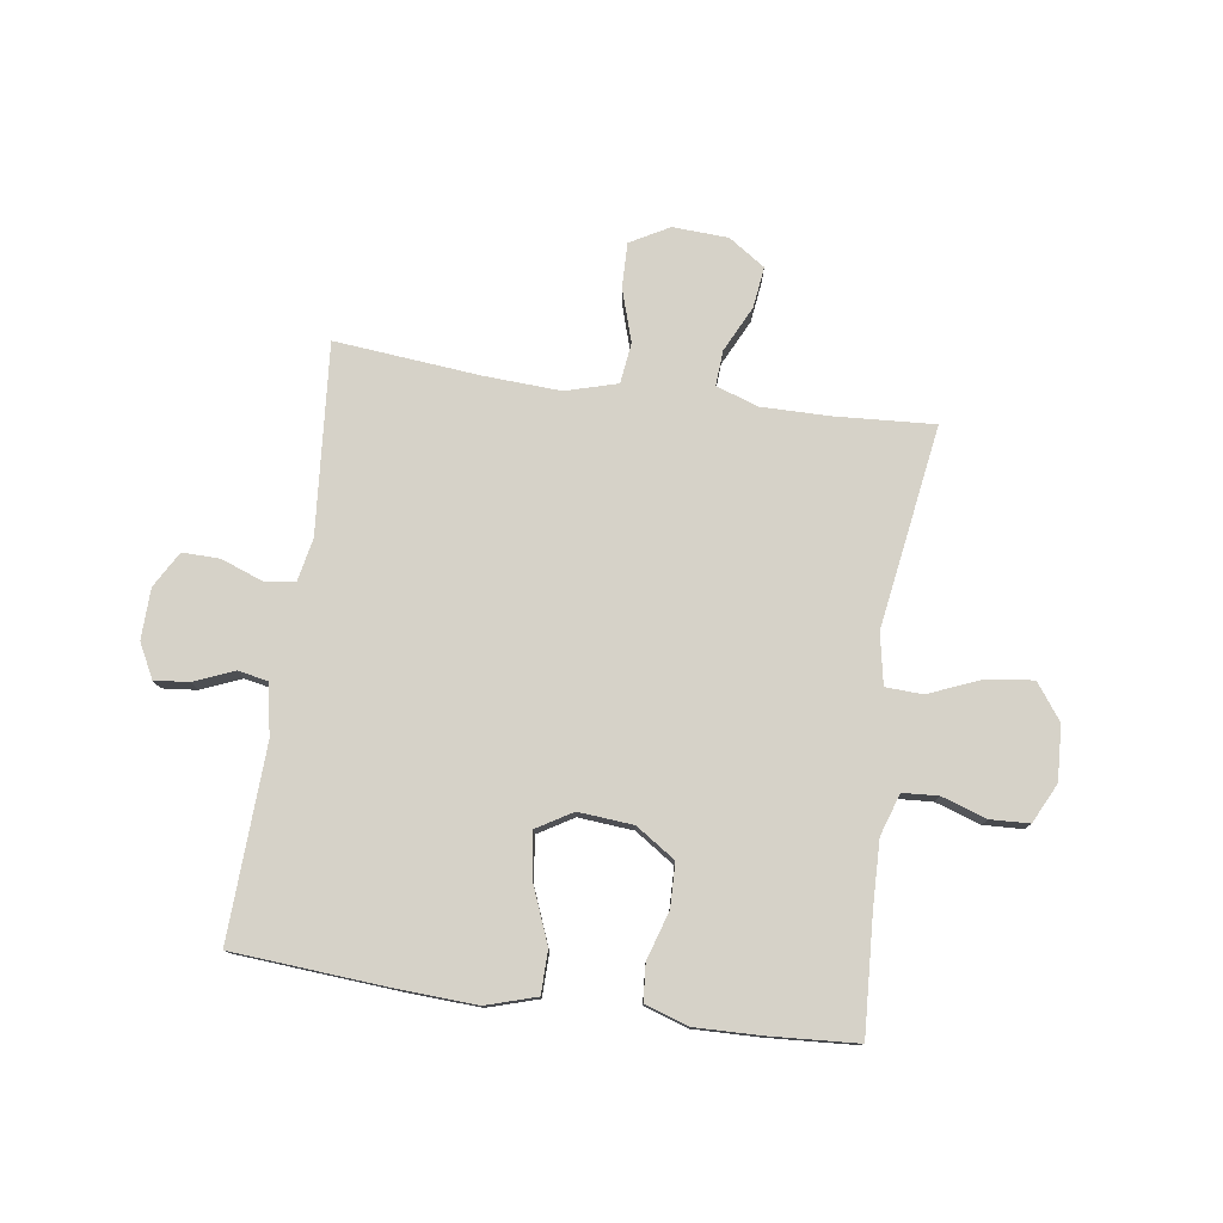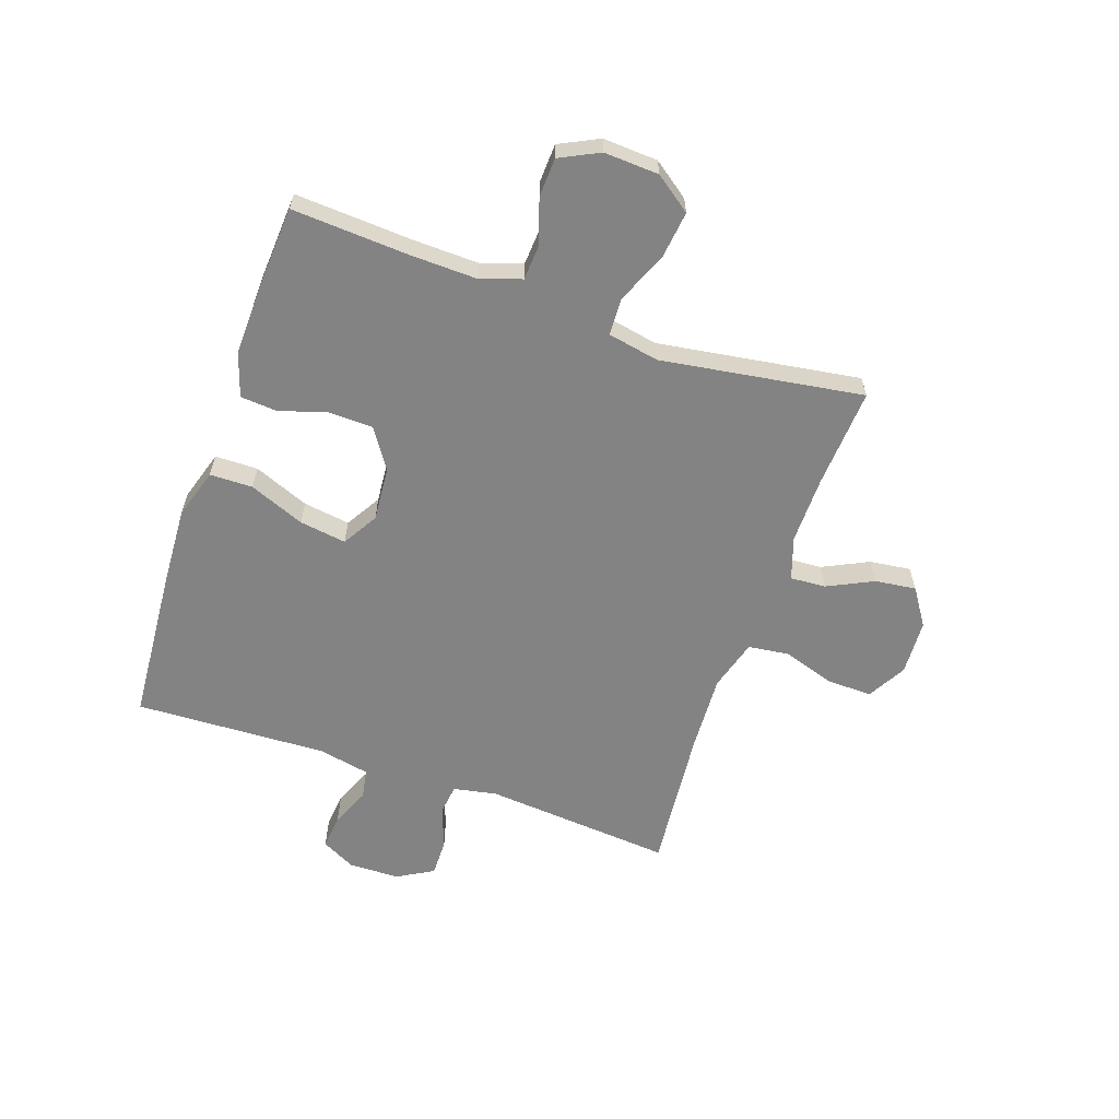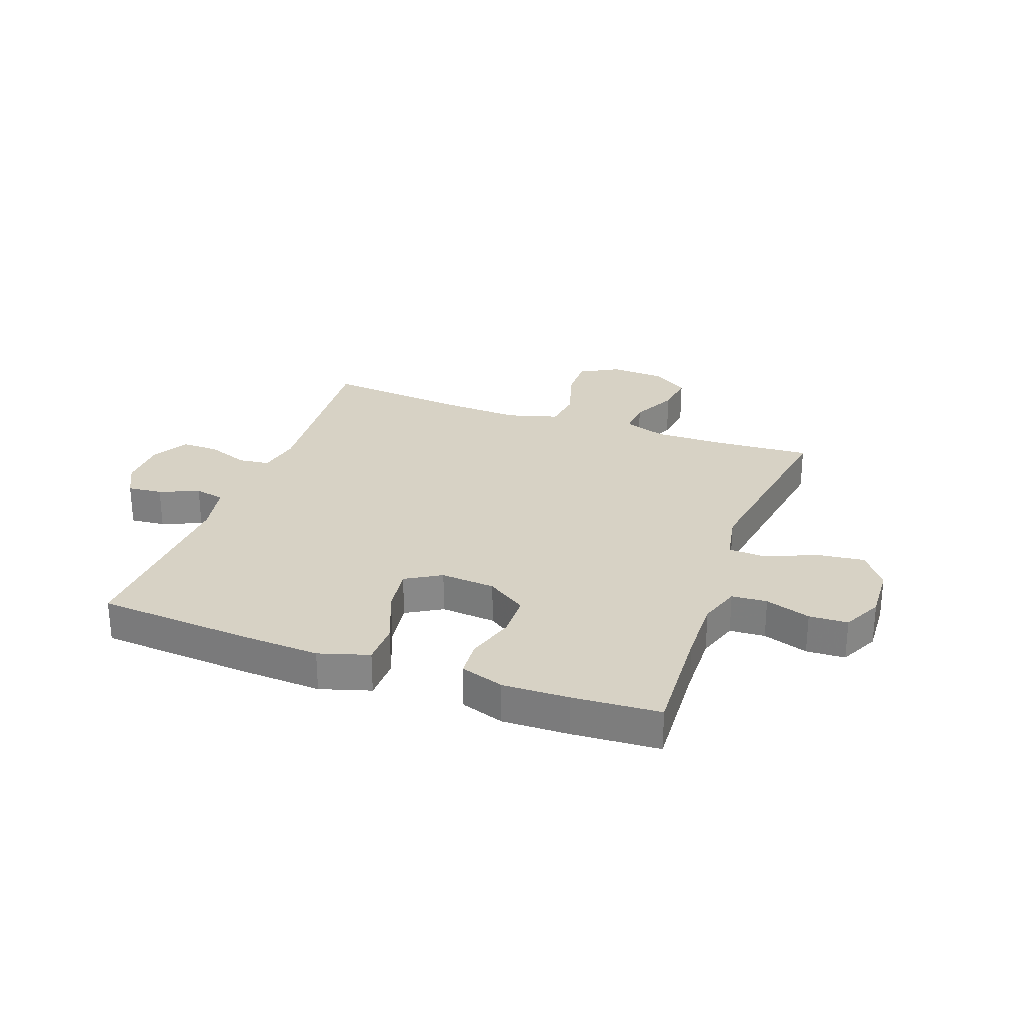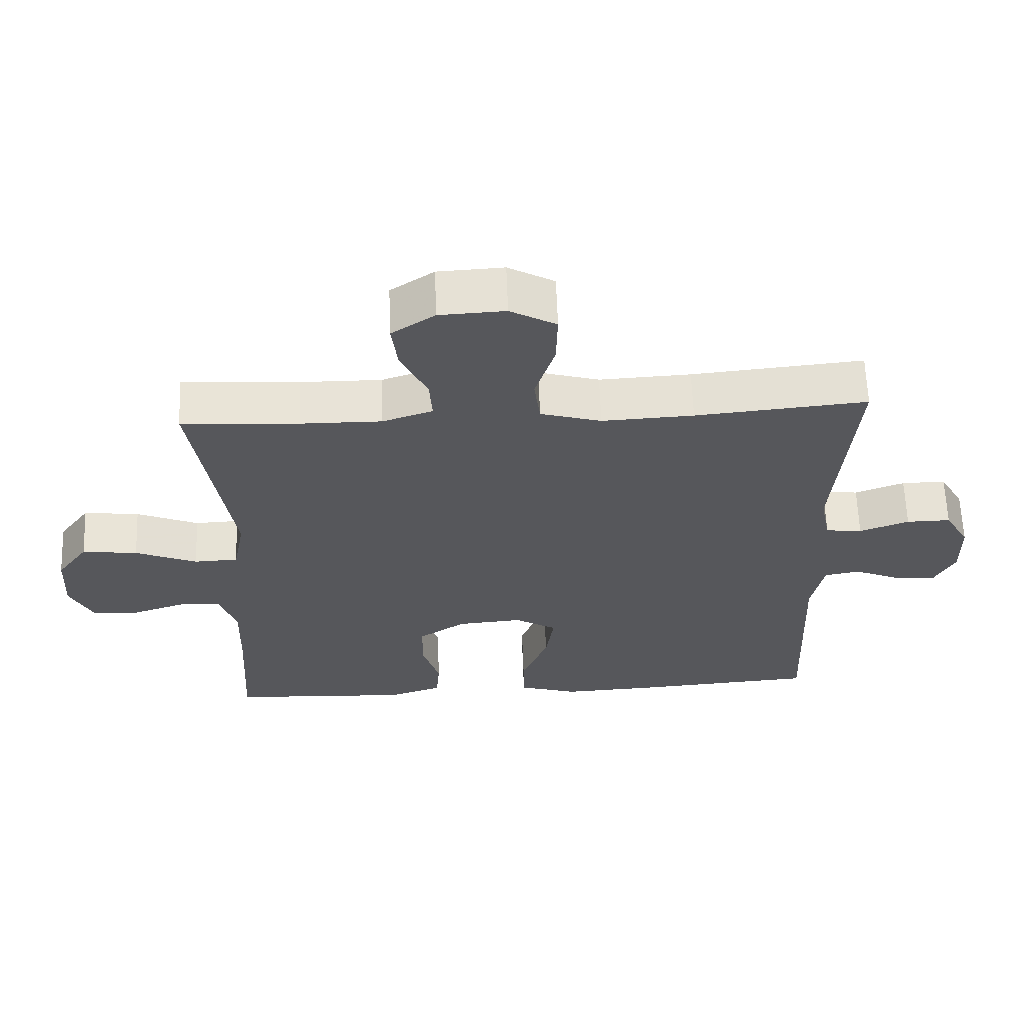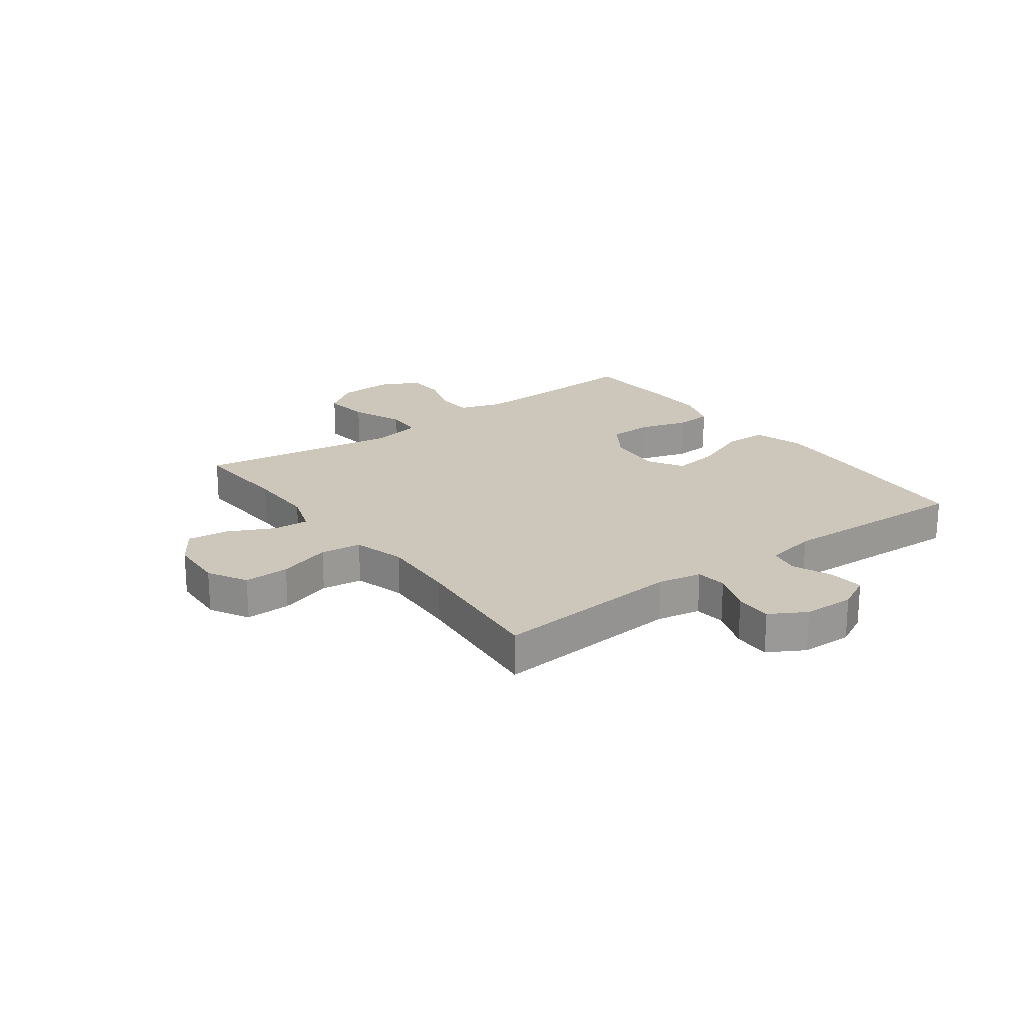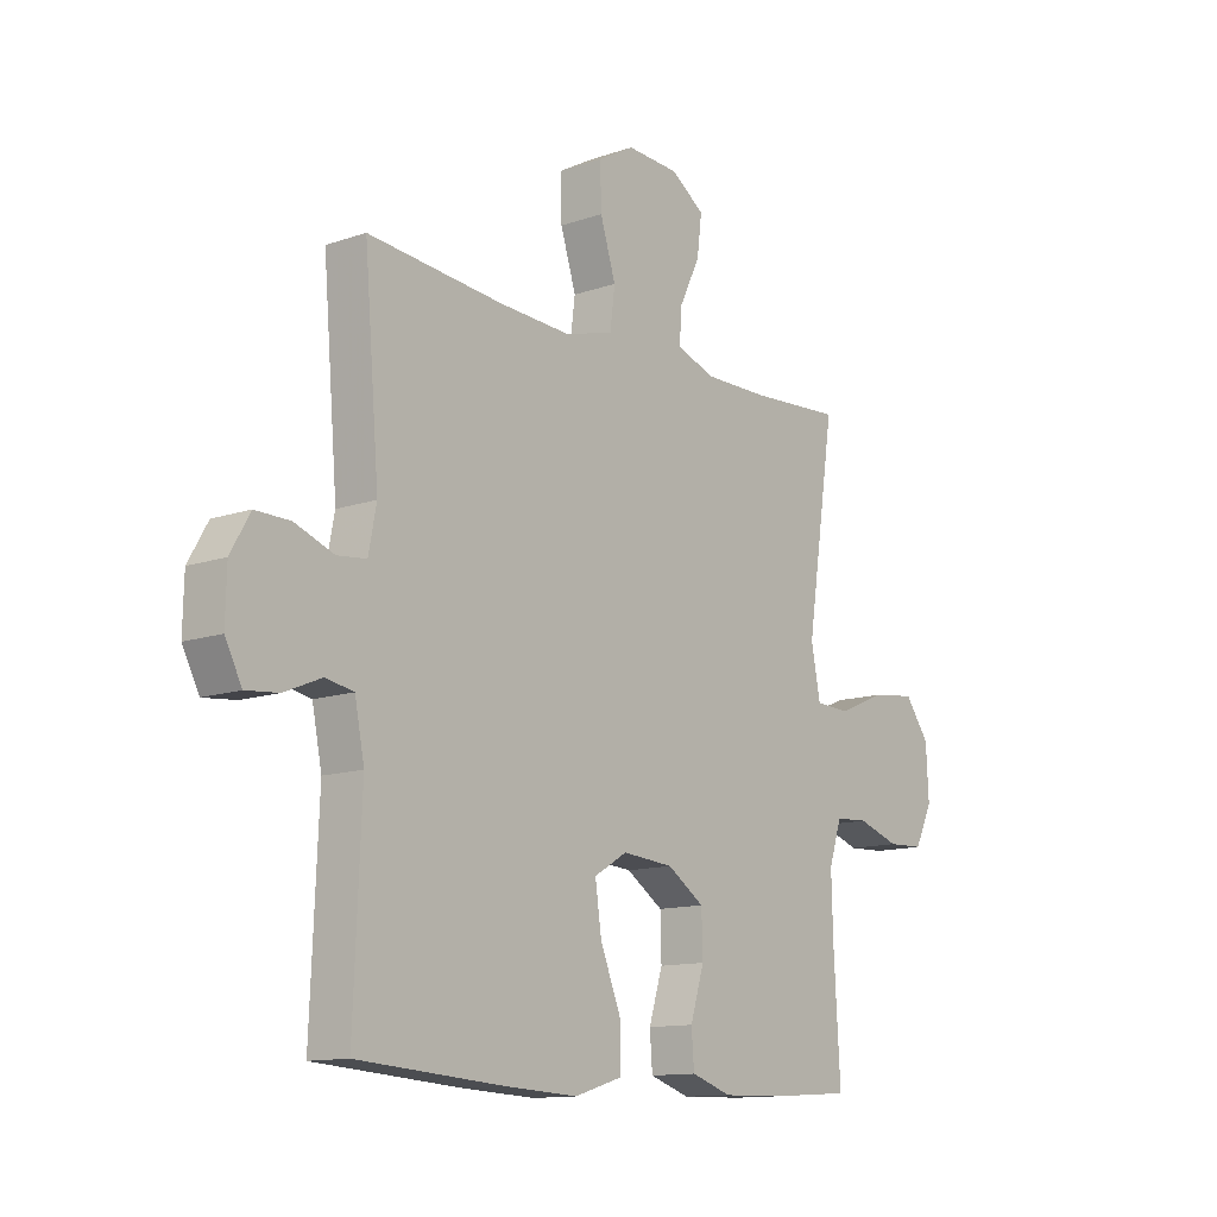
<metadata>
{"format":"obj","ext":"obj","renderer":"f3d","projection":"perspective","resolution":1024,"background":"white","views":[{"elev":77.7,"azim":-171.8,"up":"+Y"},{"elev":-61.0,"azim":-109.1,"up":"+Y"},{"elev":27.5,"azim":-160.0,"up":"+Y"},{"elev":62.4,"azim":-2.1,"up":"+Z"},{"elev":21.3,"azim":53.6,"up":"+Y"},{"elev":-12.6,"azim":128.7,"up":"+Z"}]}
</metadata>
<code>
v 0.5 0.07 -0.5
v 0.228 0.07 -0.52
v 0.091 0.07 -0.527
v 0.003 0.07 -0.5
v 0.002 0.07 -0.425
v 0.041 0.07 -0.328
v 0.053 0.07 -0.246
v -0.009 0.07 -0.209
v -0.105 0.07 -0.217
v -0.174 0.07 -0.263
v -0.176 0.07 -0.34
v -0.15 0.07 -0.424
v -0.155 0.07 -0.488
v -0.231 0.07 -0.513
v -0.347 0.07 -0.51
v -0.5 0.07 -0.5
v -0.488 0.07 -0.294
v -0.485 0.07 -0.18
v -0.509 0.07 -0.107
v -0.571 0.07 -0.103
v -0.65 0.07 -0.129
v -0.718 0.07 -0.126
v -0.752 0.07 -0.057
v -0.747 0.07 0.039
v -0.701 0.07 0.102
v -0.619 0.07 0.092
v -0.528 0.07 0.054
v -0.463 0.07 0.057
v -0.446 0.07 0.146
v -0.5 0.07 0.5
v -0.326 0.07 0.489
v -0.207 0.07 0.488
v -0.133 0.07 0.513
v -0.137 0.07 0.575
v -0.176 0.07 0.655
v -0.185 0.07 0.727
v -0.121 0.07 0.77
v -0.024 0.07 0.775
v 0.044 0.07 0.737
v 0.042 0.07 0.658
v 0.013 0.07 0.566
v 0.022 0.07 0.495
v 0.112 0.07 0.469
v 0.247 0.07 0.476
v 0.5 0.07 0.5
v 0.472 0.07 0.168
v 0.487 0.07 0.092
v 0.541 0.07 0.086
v 0.614 0.07 0.113
v 0.679 0.07 0.114
v 0.715 0.07 0.051
v 0.717 0.07 -0.038
v 0.686 0.07 -0.098
v 0.625 0.07 -0.092
v 0.556 0.07 -0.063
v 0.504 0.07 -0.073
v 0.486 0.07 -0.163
v 0.5 0 -0.5
v 0.228 0 -0.52
v 0.091 0 -0.527
v 0.003 0 -0.5
v 0.002 0 -0.425
v 0.041 0 -0.328
v 0.053 0 -0.246
v -0.009 0 -0.209
v -0.105 0 -0.217
v -0.174 0 -0.263
v -0.176 0 -0.34
v -0.15 0 -0.424
v -0.155 0 -0.488
v -0.231 0 -0.513
v -0.347 0 -0.51
v -0.5 0 -0.5
v -0.488 0 -0.294
v -0.485 0 -0.18
v -0.509 0 -0.107
v -0.571 0 -0.103
v -0.65 0 -0.129
v -0.718 0 -0.126
v -0.752 0 -0.057
v -0.747 0 0.039
v -0.701 0 0.102
v -0.619 0 0.092
v -0.528 0 0.054
v -0.463 0 0.057
v -0.446 0 0.146
v -0.5 0 0.5
v -0.326 0 0.489
v -0.207 0 0.488
v -0.133 0 0.513
v -0.137 0 0.575
v -0.176 0 0.655
v -0.185 0 0.727
v -0.121 0 0.77
v -0.024 0 0.775
v 0.044 0 0.737
v 0.042 0 0.658
v 0.013 0 0.566
v 0.022 0 0.495
v 0.112 0 0.469
v 0.247 0 0.476
v 0.5 0 0.5
v 0.472 0 0.168
v 0.487 0 0.092
v 0.541 0 0.086
v 0.614 0 0.113
v 0.679 0 0.114
v 0.715 0 0.051
v 0.717 0 -0.038
v 0.686 0 -0.098
v 0.625 0 -0.092
v 0.556 0 -0.063
v 0.504 0 -0.073
v 0.486 0 -0.163
f 53 54 55
f 52 53 55
f 51 52 55
f 50 51 55
f 49 50 55
f 48 49 55
f 47 48 55 56
f 46 47 56 57
f 44 45 46
f 1 2 3
f 57 1 3
f 46 57 3
f 44 46 3
f 43 44 3
f 39 40 41
f 38 39 41
f 37 38 41
f 36 37 41
f 35 36 41
f 34 35 41
f 33 34 41 42
f 32 33 42 43
f 29 30 31
f 31 32 43
f 29 31 43
f 28 29 43
f 25 26 27
f 24 25 27
f 23 24 27
f 22 23 27
f 21 22 27
f 20 21 27
f 19 20 27 28
f 18 19 28 43
f 15 16 17
f 14 15 17
f 13 14 17
f 12 13 17
f 11 12 17
f 10 11 17 18
f 9 10 18 43
f 3 4 5 6
f 3 6 7
f 43 3 7
f 8 9 43
f 7 8 43
f 112 111 110
f 112 110 109
f 112 109 108
f 112 108 107
f 112 107 106
f 112 106 105
f 113 112 105 104
f 114 113 104 103
f 103 102 101
f 60 59 58
f 60 58 114
f 60 114 103
f 60 103 101
f 60 101 100
f 98 97 96
f 98 96 95
f 98 95 94
f 98 94 93
f 98 93 92
f 98 92 91
f 99 98 91 90
f 100 99 90 89
f 88 87 86
f 100 89 88
f 100 88 86
f 100 86 85
f 84 83 82
f 84 82 81
f 84 81 80
f 84 80 79
f 84 79 78
f 84 78 77
f 85 84 77 76
f 100 85 76 75
f 74 73 72
f 74 72 71
f 74 71 70
f 74 70 69
f 74 69 68
f 75 74 68 67
f 100 75 67 66
f 63 62 61 60
f 64 63 60
f 64 60 100
f 100 66 65
f 100 65 64
f 1 58 59 2
f 2 59 60 3
f 3 60 61 4
f 4 61 62 5
f 5 62 63 6
f 6 63 64 7
f 7 64 65 8
f 8 65 66 9
f 9 66 67 10
f 10 67 68 11
f 11 68 69 12
f 12 69 70 13
f 13 70 71 14
f 14 71 72 15
f 15 72 73 16
f 16 73 74 17
f 17 74 75 18
f 18 75 76 19
f 19 76 77 20
f 20 77 78 21
f 21 78 79 22
f 22 79 80 23
f 23 80 81 24
f 24 81 82 25
f 25 82 83 26
f 26 83 84 27
f 27 84 85 28
f 28 85 86 29
f 29 86 87 30
f 30 87 88 31
f 31 88 89 32
f 32 89 90 33
f 33 90 91 34
f 34 91 92 35
f 35 92 93 36
f 36 93 94 37
f 37 94 95 38
f 38 95 96 39
f 39 96 97 40
f 40 97 98 41
f 41 98 99 42
f 42 99 100 43
f 43 100 101 44
f 44 101 102 45
f 45 102 103 46
f 46 103 104 47
f 47 104 105 48
f 48 105 106 49
f 49 106 107 50
f 50 107 108 51
f 51 108 109 52
f 52 109 110 53
f 53 110 111 54
f 54 111 112 55
f 55 112 113 56
f 56 113 114 57
f 57 114 58 1

</code>
